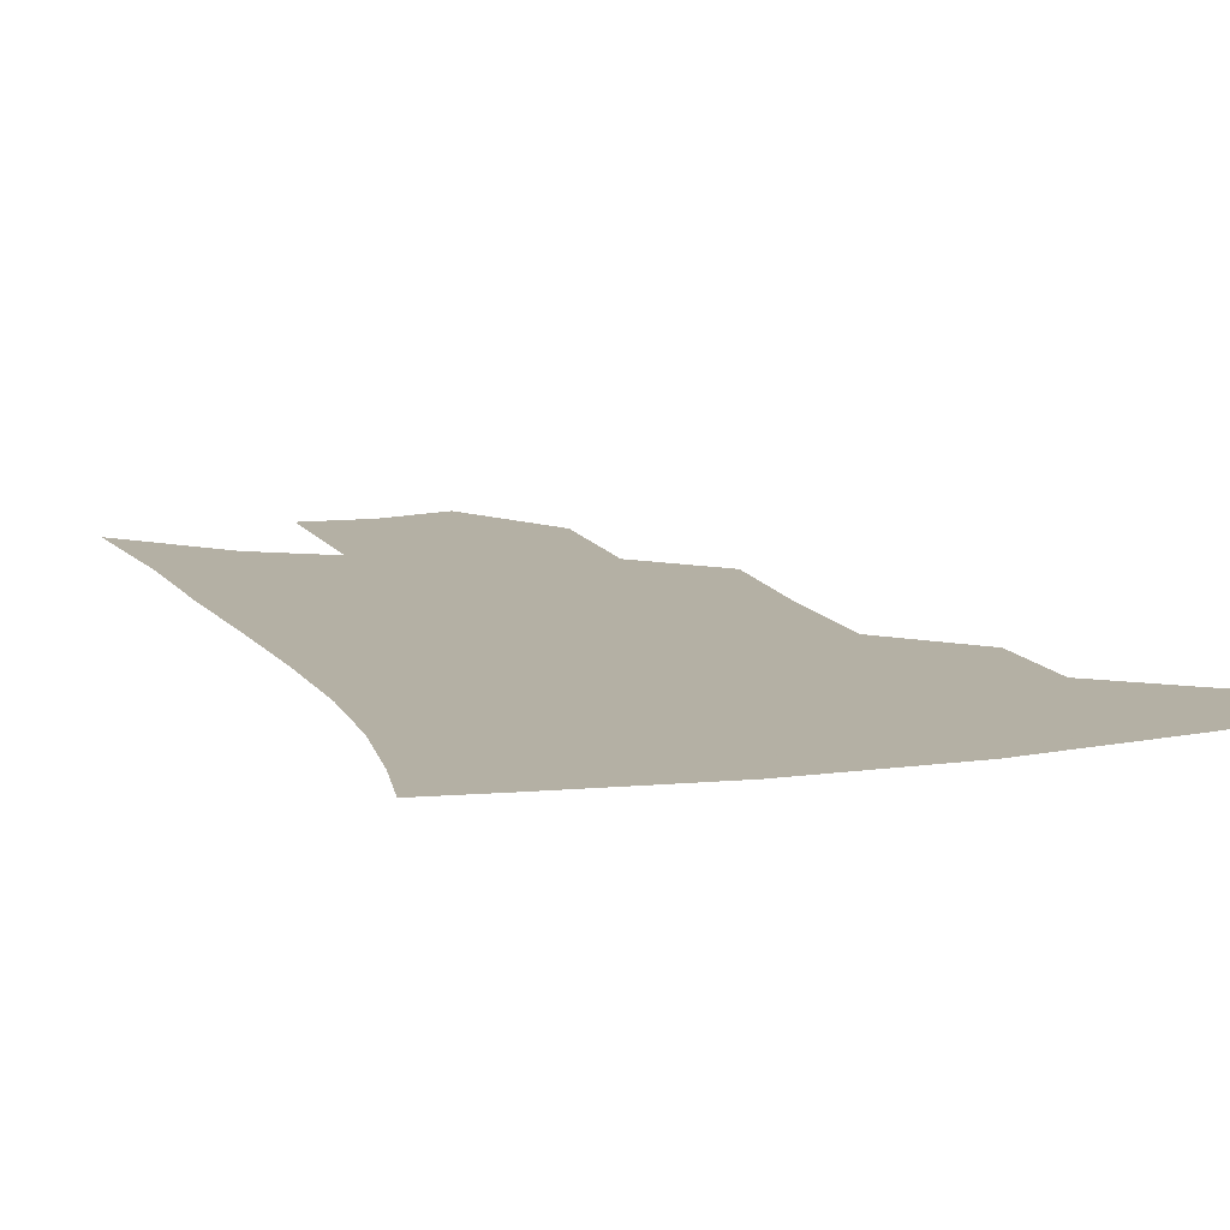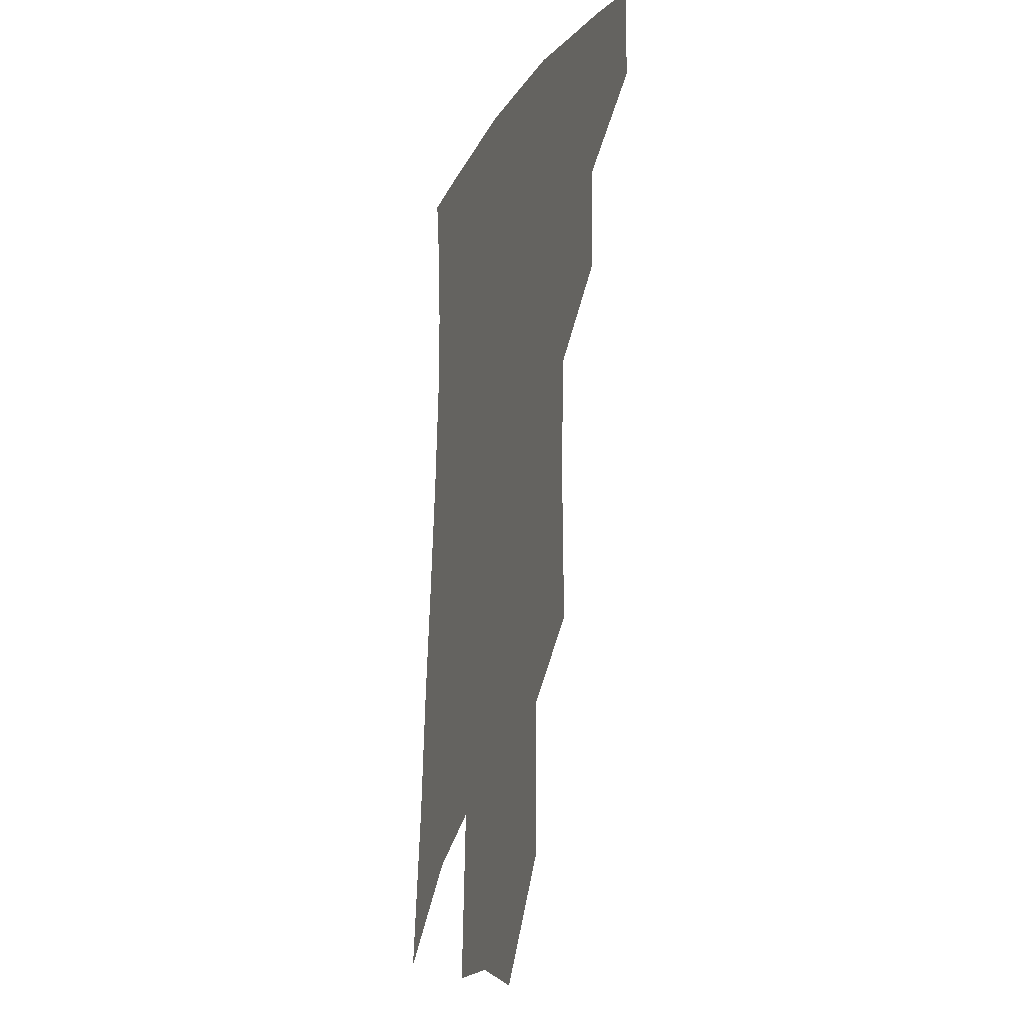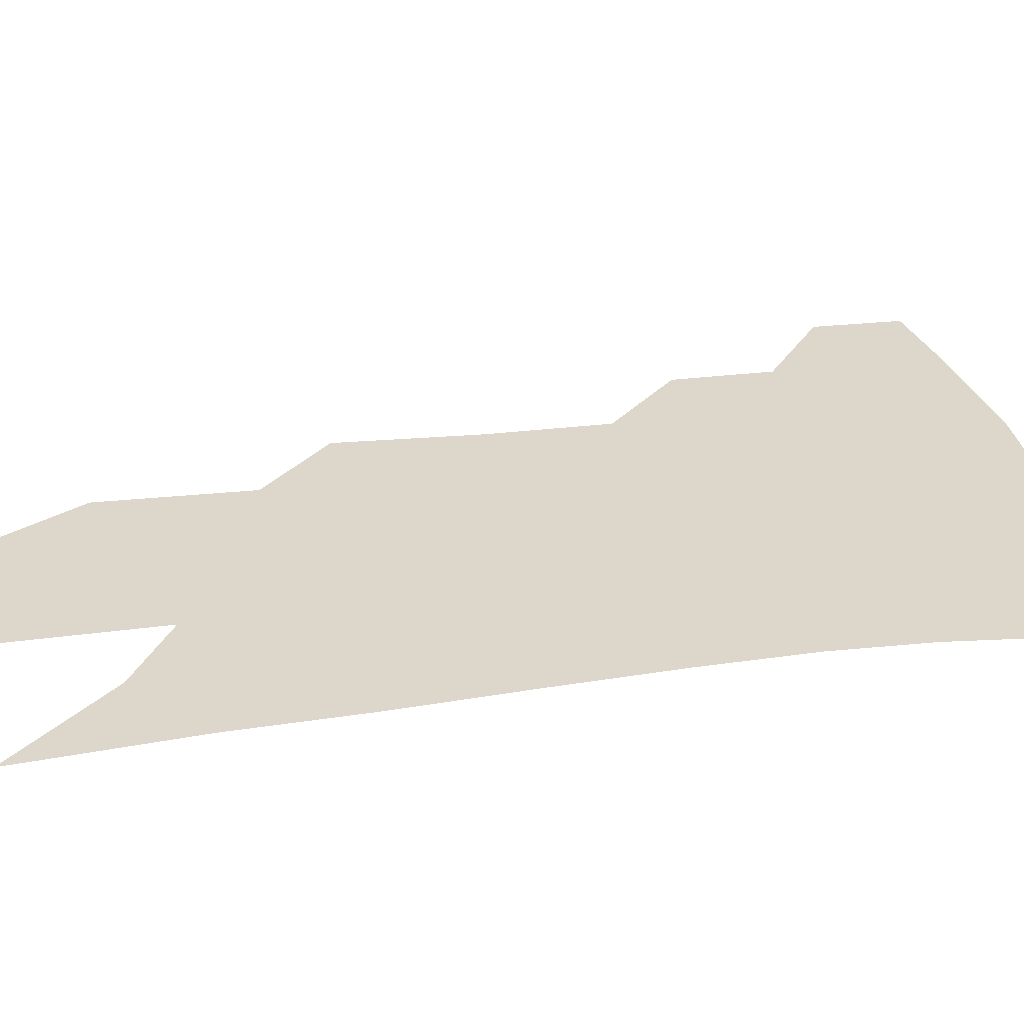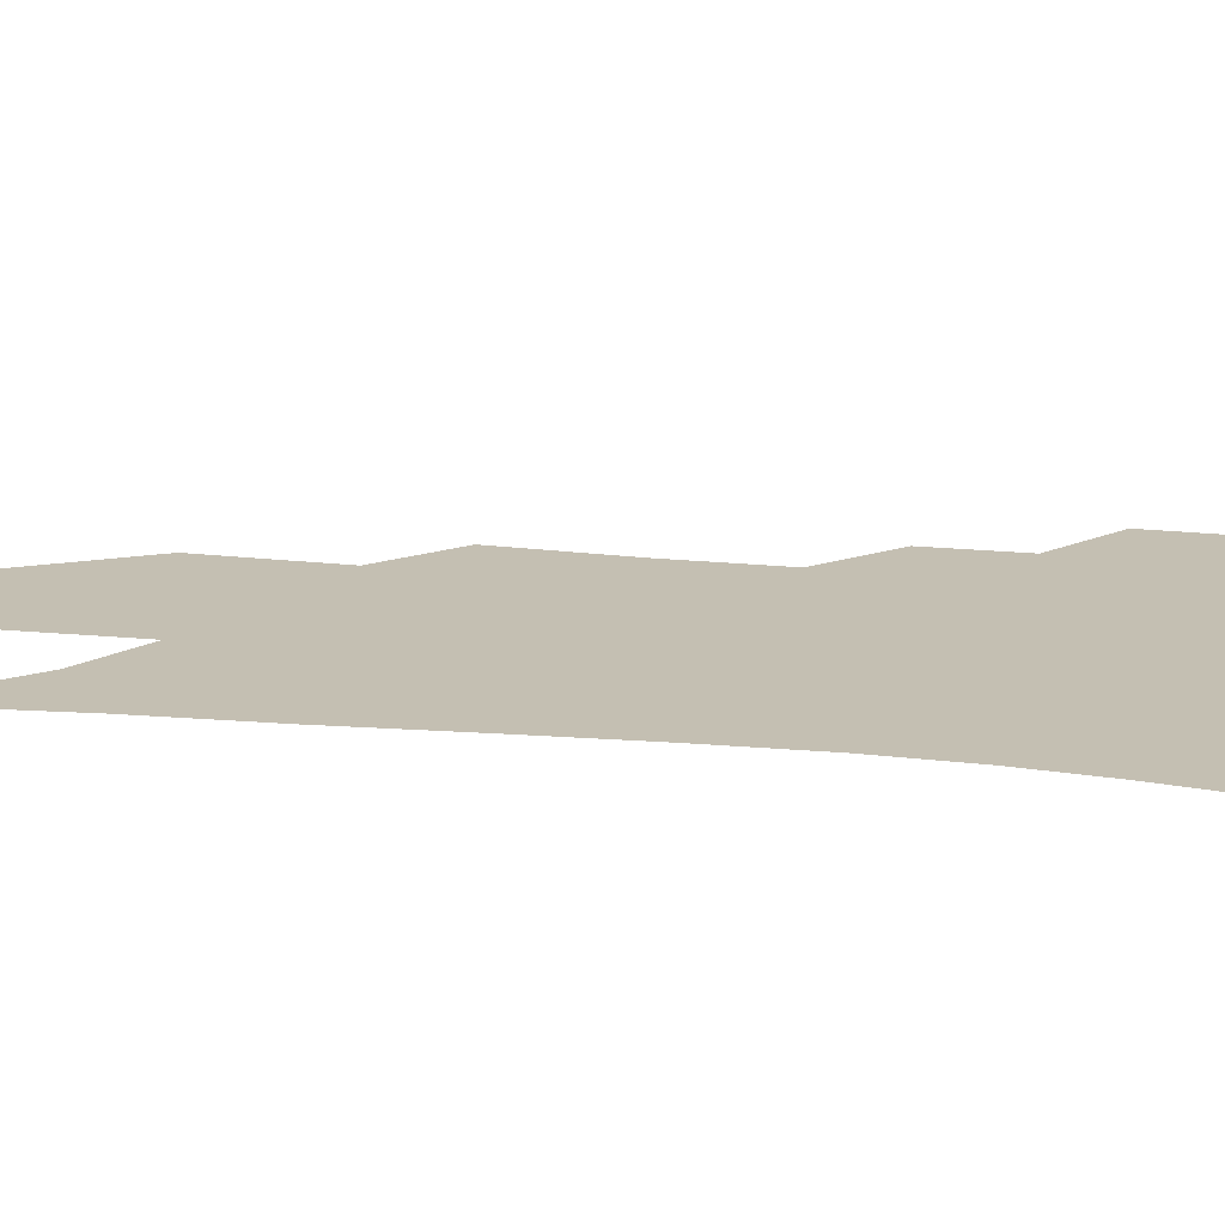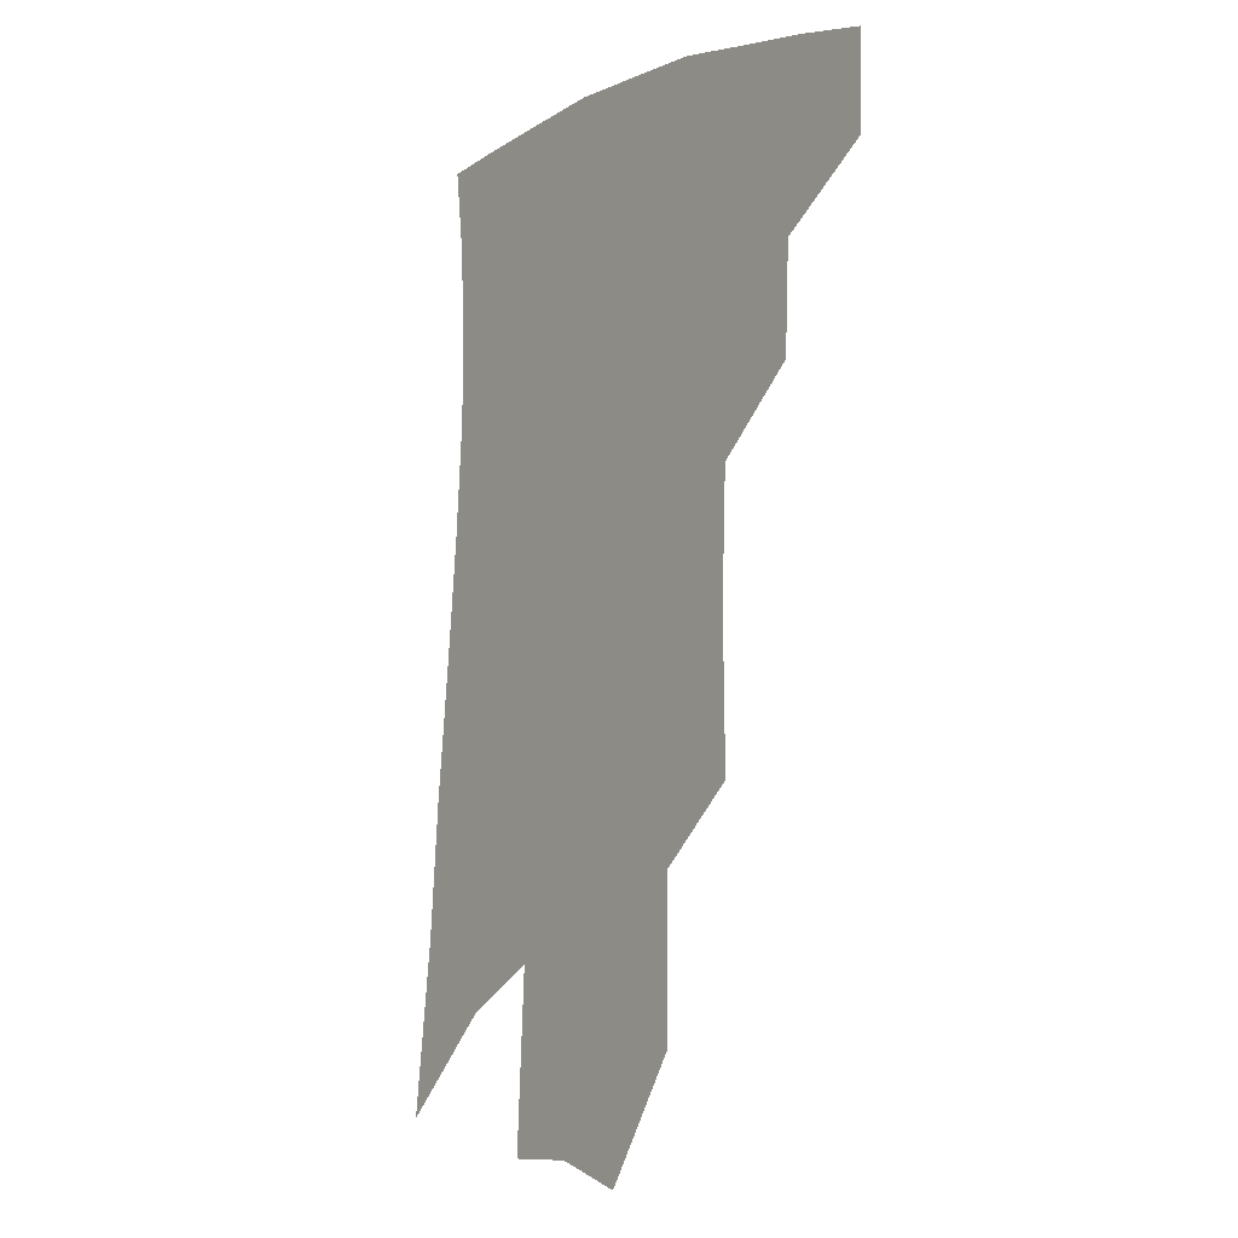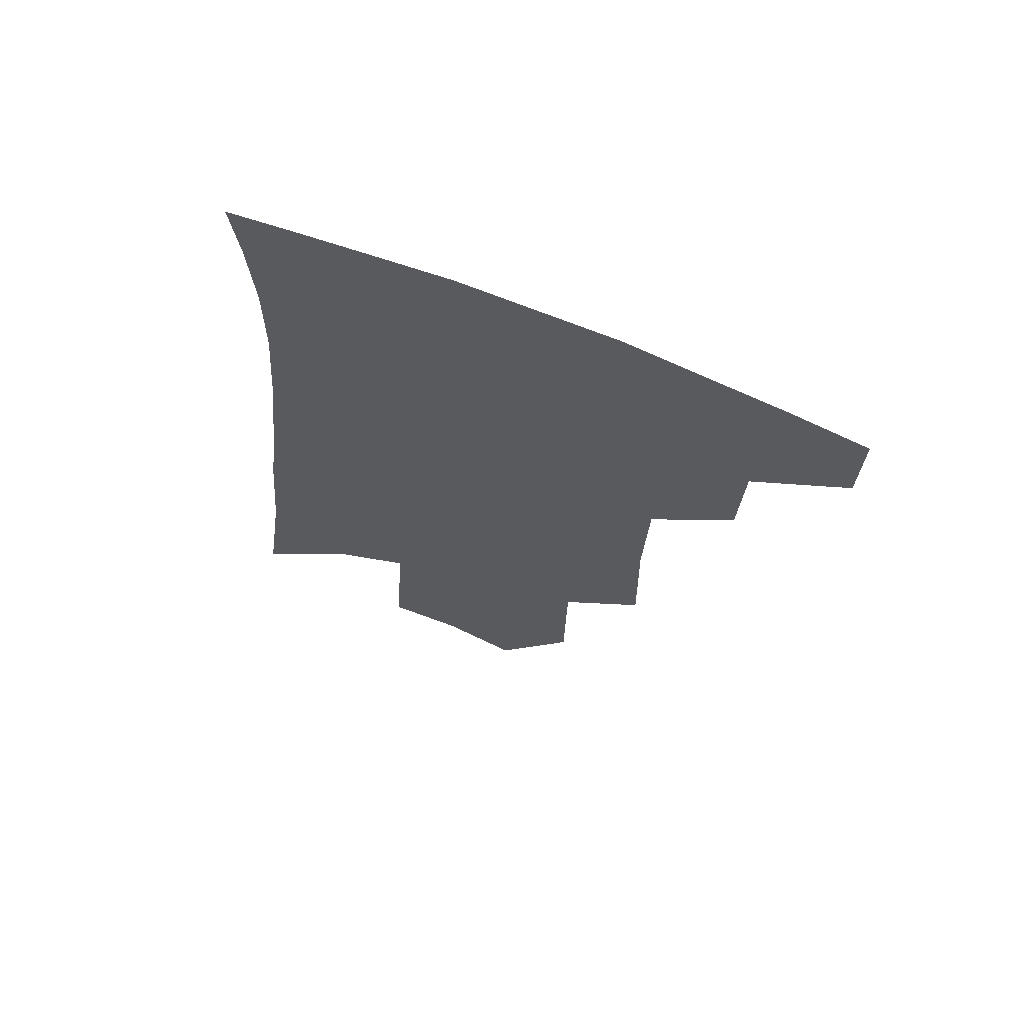
<metadata>
{"format":"obj","ext":"obj","renderer":"f3d","projection":"perspective","resolution":1024,"background":"white","views":[{"elev":11.4,"azim":163.8,"up":"+Z"},{"elev":-17.4,"azim":-110.2,"up":"+Y"},{"elev":30.7,"azim":82.3,"up":"+Z"},{"elev":17.6,"azim":104.3,"up":"+Z"},{"elev":-8.2,"azim":-126.5,"up":"+Y"},{"elev":68.6,"azim":-159.1,"up":"+Y"}]}
</metadata>
<code>
v 479 375.7 0
v 478.5 403.9 0
v 508.4 324.3 0
v 507.1 356.1 0
v 506.4 385.3 0
v 501.7 408.9 0
v 534 218.3 0
v 534.8 263.2 0
v 533.4 301.7 0
v 534.4 340.3 0
v 532.8 366.6 0
v 529.5 389.5 0
v 525.5 413 0
v 559.1 148.9 0
v 558.5 196.4 0
v 558.9 244.8 0
v 557 278.9 0
v 556.5 315.5 0
v 555.9 345.1 0
v 555.4 371.2 0
v 552.6 393 0
v 548.9 417.1 0
v 582.8 111.9 0
v 582.4 169.7 0
v 581.2 217.3 0
v 579.4 253.1 0
v 578.1 289.3 0
v 577.6 322.7 0
v 577.1 348.7 0
v 576.7 372.8 0
v 575.6 394.9 0
v 573.4 418.2 0
v 605.5 118.6 0
v 603.5 175.8 0
v 601.4 218.3 0
v 599.5 258 0
v 598.1 293.2 0
v 597.5 324.7 0
v 597.7 350.7 0
v 598.1 374.2 0
v 598.3 395.7 0
v 596.6 419.1 0
v 628.3 118 0
v 625.1 171.9 0
v 621.9 217.8 0
v 619.5 257.4 0
v 618.1 291.1 0
v 617.4 321.7 0
v 617.6 350.6 0
v 618.7 374.3 0
v 620 395.6 0
v 620.7 417.4 0
v 649.9 158.2 0
v 644.3 208.4 0
v 641.8 246.8 0
v 639.1 284 0
v 637.3 317.8 0
v 637.5 346.2 0
v 638.8 371.8 0
v 641.2 394.8 0
v 643.1 415.6 0
v 681.8 127.1 0
v 674.7 179.9 0
v 671.1 221.1 0
v 666.4 262.1 0
v 662.5 300 0
v 659.8 334.8 0
v 659.5 365.1 0
v 661.2 392.5 0
v 663.7 413.6 0
f 4 5 1
f 1 5 2
f 5 6 2
f 9 10 3
f 3 10 4
f 10 11 4
f 4 11 5
f 11 12 5
f 5 12 6
f 12 13 6
f 15 16 7
f 7 16 8
f 16 17 8
f 8 17 9
f 17 18 9
f 9 18 10
f 18 19 10
f 10 19 11
f 19 20 11
f 11 20 12
f 20 21 12
f 12 21 13
f 21 22 13
f 23 24 14
f 14 24 15
f 24 25 15
f 15 25 16
f 25 26 16
f 16 26 17
f 26 27 17
f 17 27 18
f 27 28 18
f 18 28 19
f 28 29 19
f 19 29 20
f 29 30 20
f 20 30 21
f 30 31 21
f 21 31 22
f 31 32 22
f 23 33 24
f 33 34 24
f 24 34 25
f 34 35 25
f 25 35 26
f 35 36 26
f 26 36 27
f 36 37 27
f 27 37 28
f 37 38 28
f 28 38 29
f 38 39 29
f 29 39 30
f 39 40 30
f 30 40 31
f 40 41 31
f 31 41 32
f 41 42 32
f 33 43 34
f 43 44 34
f 34 44 35
f 44 45 35
f 35 45 36
f 45 46 36
f 36 46 37
f 46 47 37
f 37 47 38
f 47 48 38
f 38 48 39
f 48 49 39
f 39 49 40
f 49 50 40
f 40 50 41
f 50 51 41
f 41 51 42
f 51 52 42
f 44 53 45
f 53 54 45
f 45 54 46
f 54 55 46
f 46 55 47
f 55 56 47
f 47 56 48
f 56 57 48
f 48 57 49
f 57 58 49
f 49 58 50
f 58 59 50
f 50 59 51
f 59 60 51
f 51 60 52
f 60 61 52
f 53 62 54
f 62 63 54
f 54 63 55
f 63 64 55
f 55 64 56
f 64 65 56
f 56 65 57
f 65 66 57
f 57 66 58
f 66 67 58
f 58 67 59
f 67 68 59
f 59 68 60
f 68 69 60
f 60 69 61
f 69 70 61

</code>
